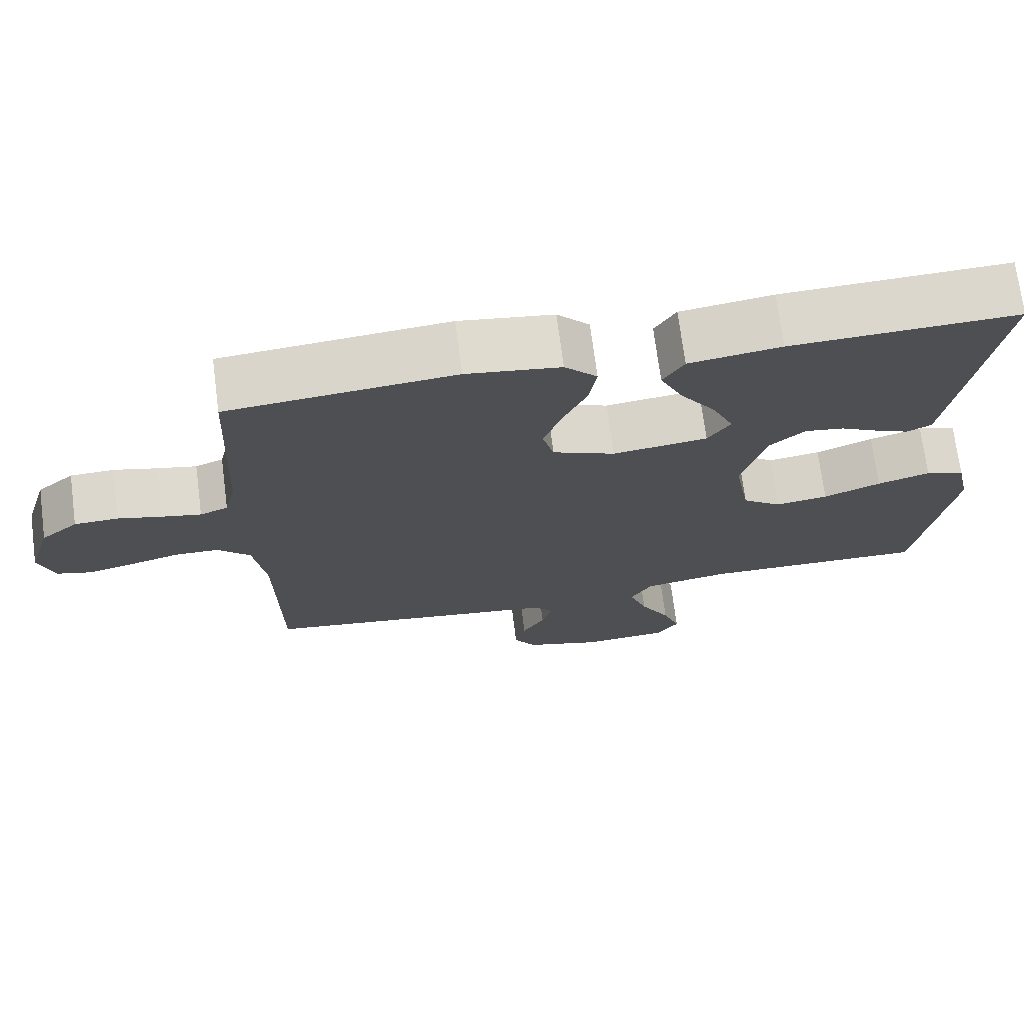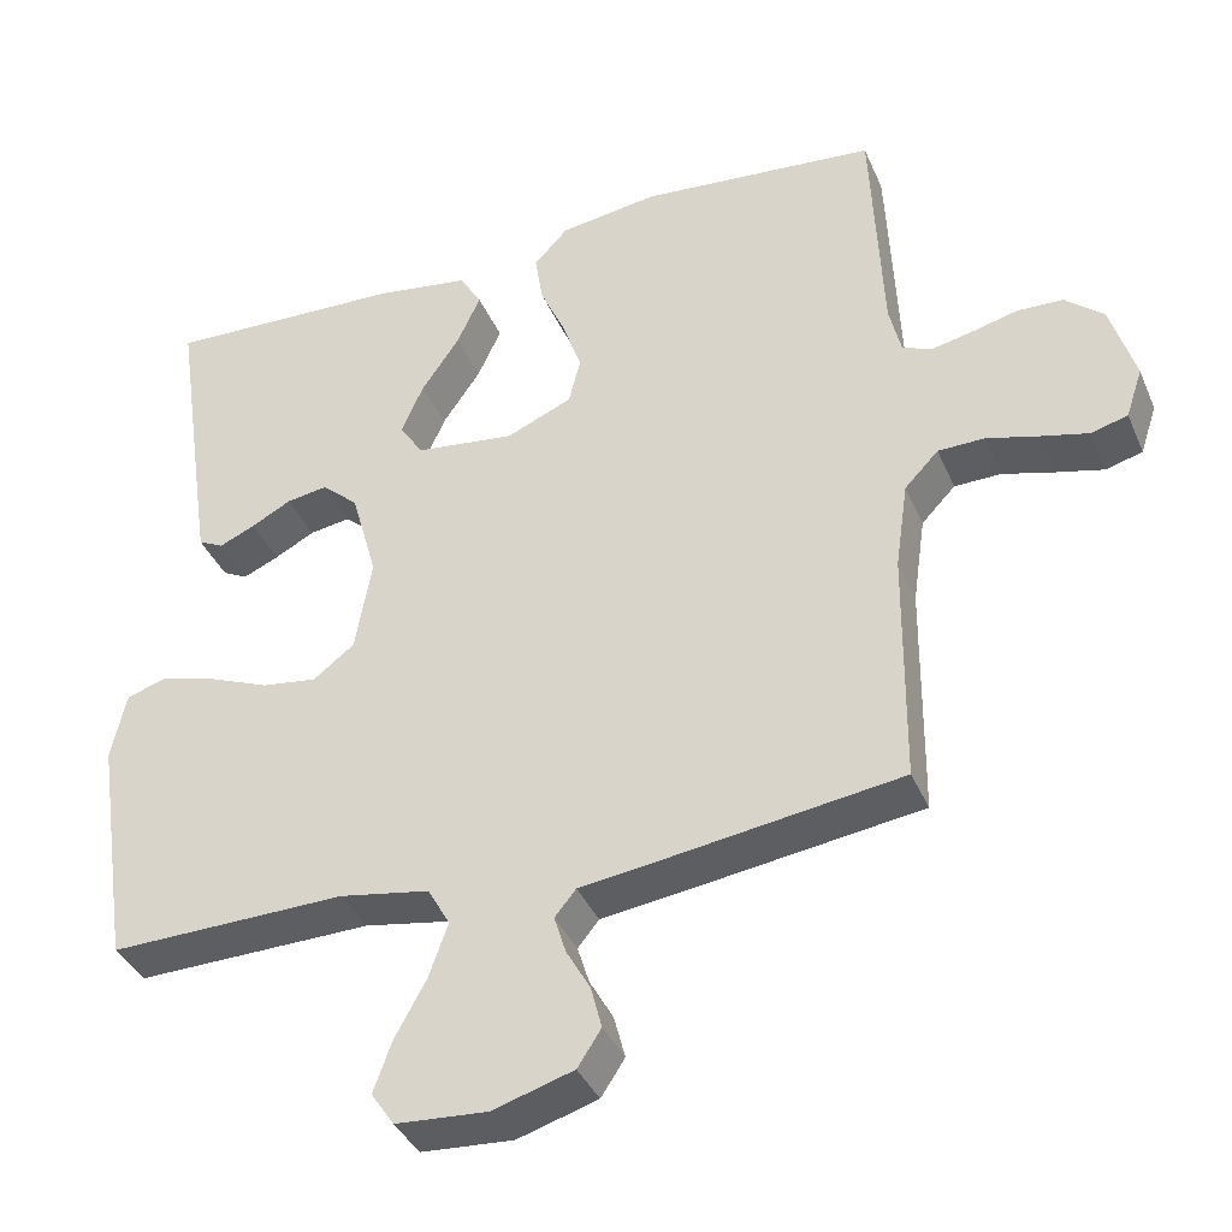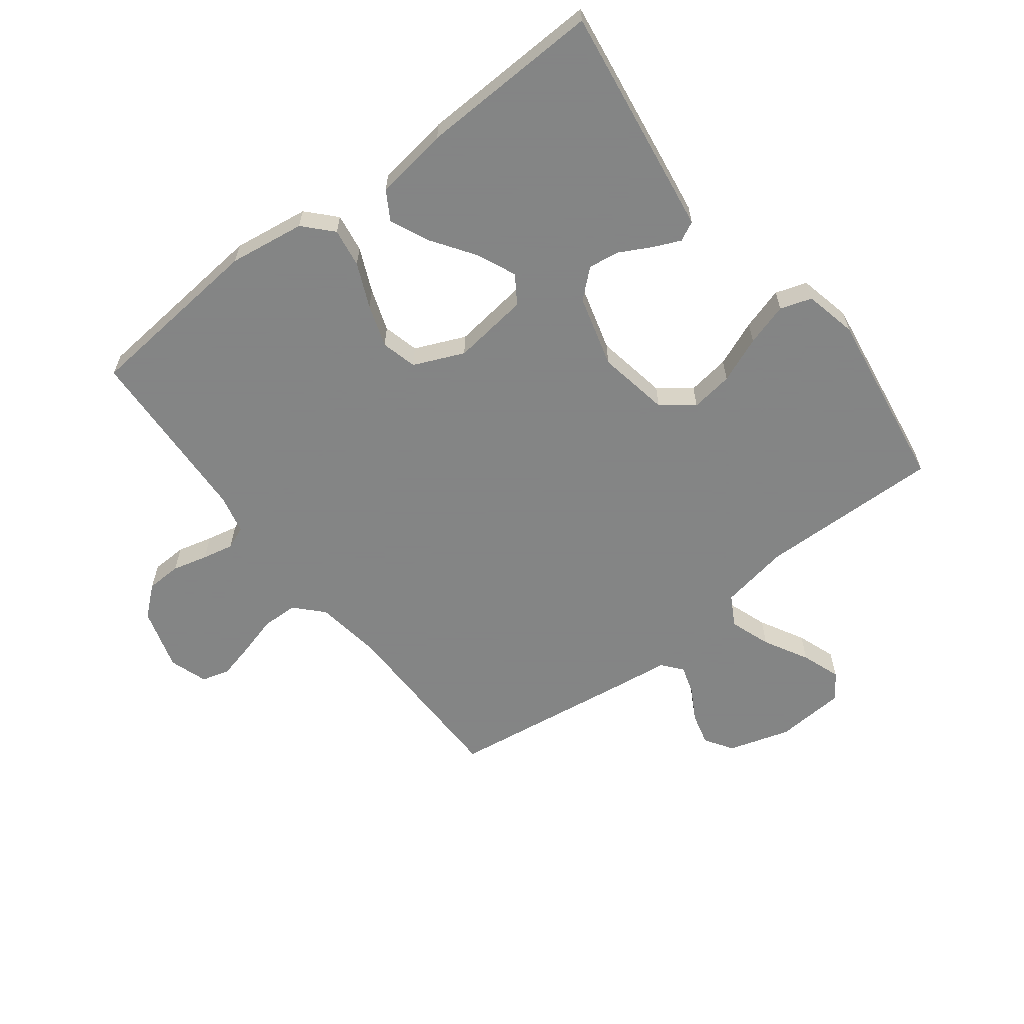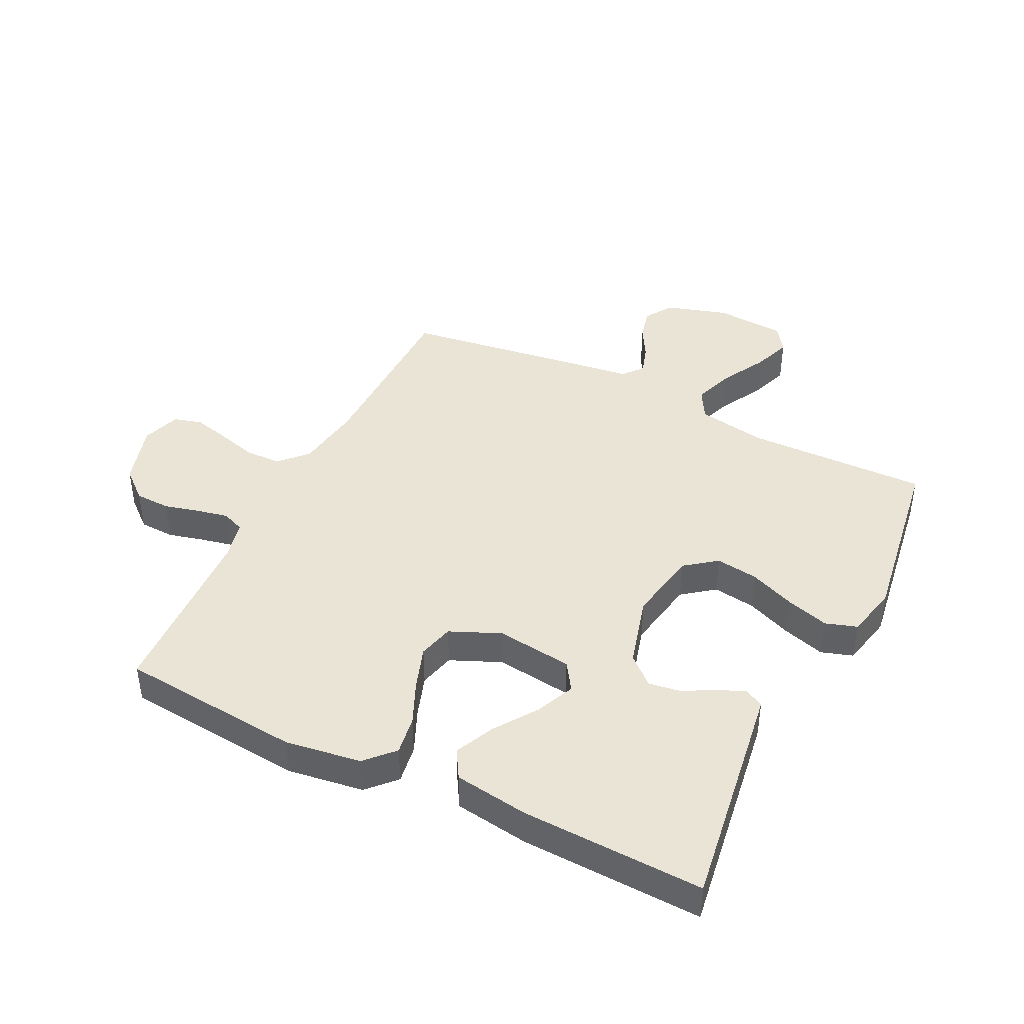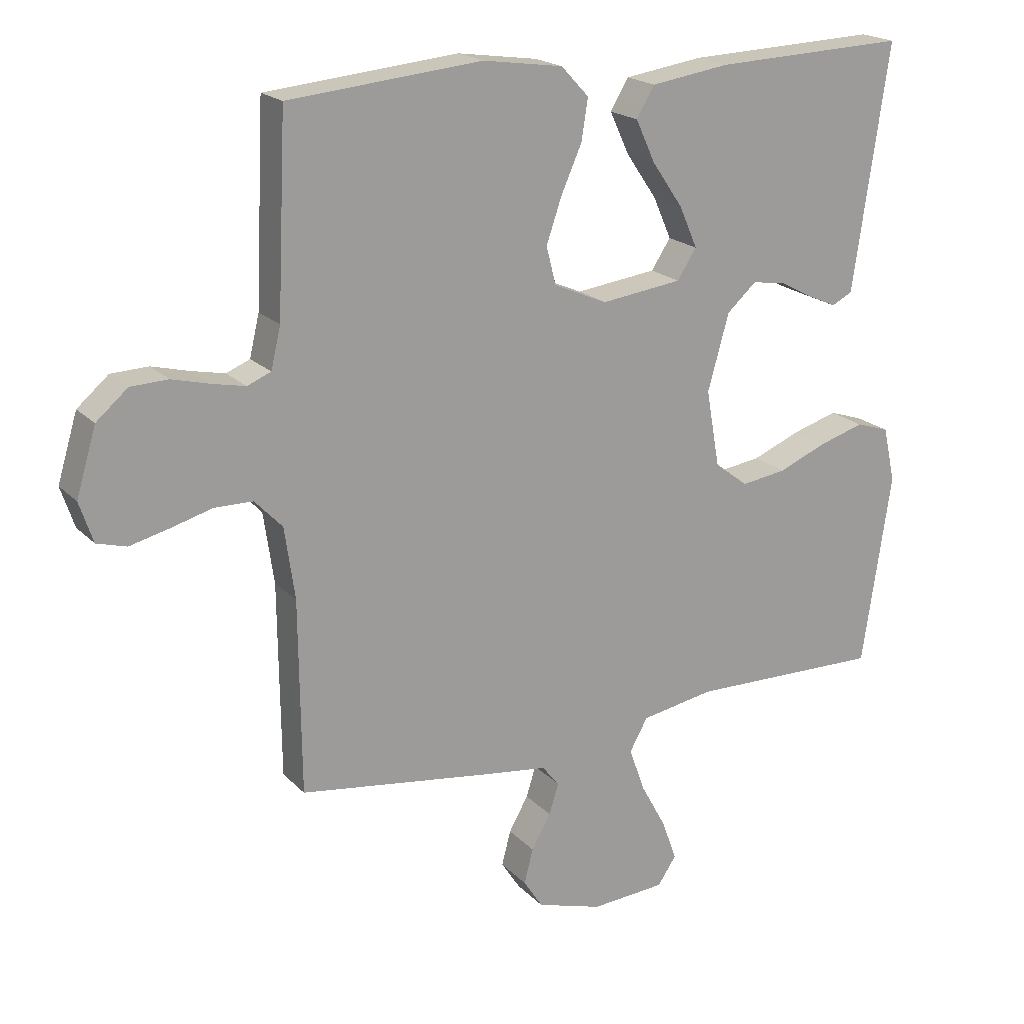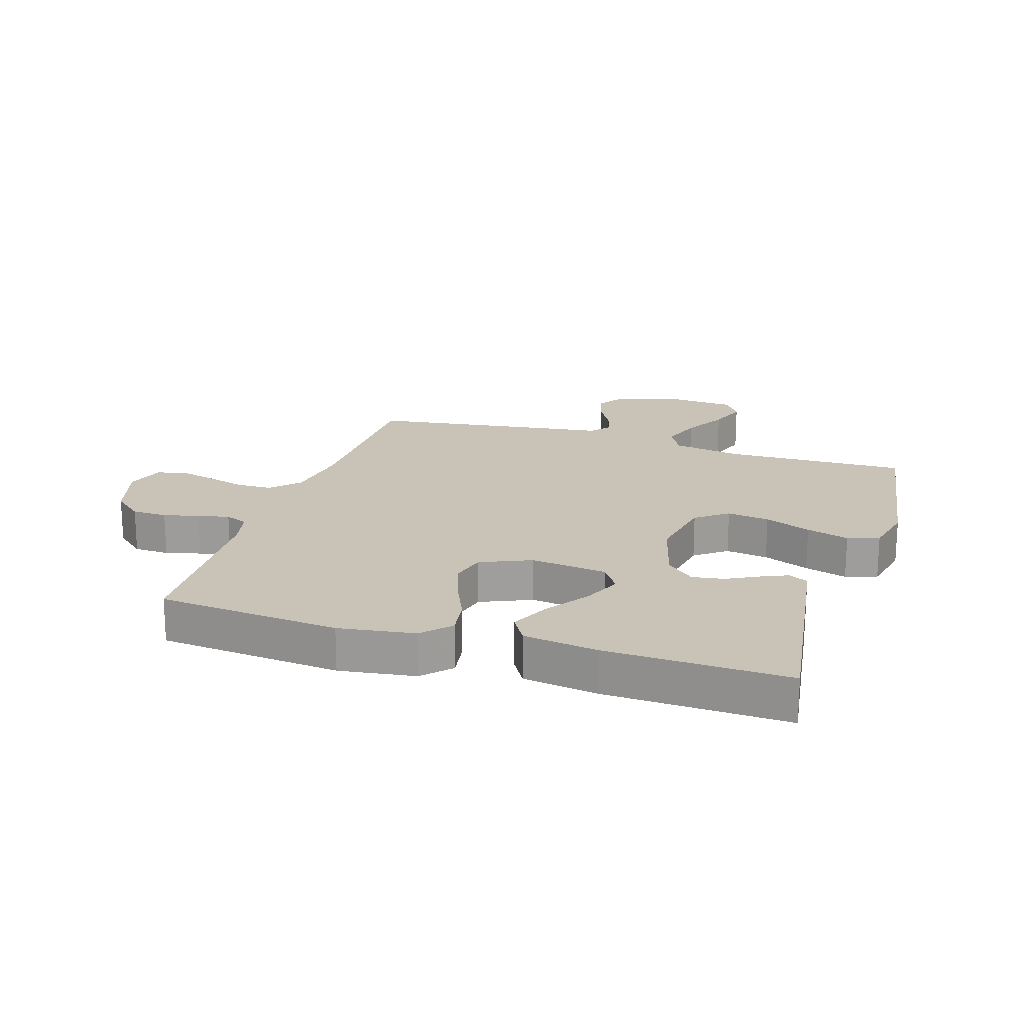
<metadata>
{"format":"obj","ext":"obj","renderer":"f3d","projection":"perspective","resolution":1024,"background":"white","views":[{"elev":72.0,"azim":-7.4,"up":"+Z"},{"elev":-38.1,"azim":-158.4,"up":"+Z"},{"elev":-61.6,"azim":37.5,"up":"+Y"},{"elev":42.6,"azim":26.3,"up":"+Y"},{"elev":19.6,"azim":-29.8,"up":"+Z"},{"elev":19.5,"azim":17.6,"up":"+Y"}]}
</metadata>
<code>
v -0.5 0.07 -0.5
v -0.503 0.07 -0.2
v -0.519 0.07 -0.089
v -0.562 0.07 -0.044
v -0.621 0.07 -0.043
v -0.686 0.07 -0.061
v -0.747 0.07 -0.076
v -0.793 0.07 -0.063
v -0.814 0.07 0
v -0.783 0.07 0.103
v -0.734 0.07 0.145
v -0.676 0.07 0.147
v -0.618 0.07 0.132
v -0.566 0.07 0.121
v -0.529 0.07 0.136
v -0.514 0.07 0.2
v -0.5 0.07 0.5
v -0.2 0.07 0.528
v -0.075 0.07 0.51
v -0.032 0.07 0.464
v -0.042 0.07 0.4
v -0.074 0.07 0.328
v -0.098 0.07 0.258
v -0.083 0.07 0.199
v 0 0.07 0.163
v 0.126 0.07 0.179
v 0.156 0.07 0.225
v 0.128 0.07 0.289
v 0.08 0.07 0.359
v 0.05 0.07 0.424
v 0.078 0.07 0.471
v 0.2 0.07 0.489
v 0.5 0.07 0.5
v 0.456 0.07 0.2
v 0.444 0.07 0.12
v 0.412 0.07 0.104
v 0.367 0.07 0.124
v 0.316 0.07 0.151
v 0.264 0.07 0.159
v 0.218 0.07 0.118
v 0.185 0.07 0
v 0.206 0.07 -0.119
v 0.258 0.07 -0.159
v 0.328 0.07 -0.149
v 0.404 0.07 -0.118
v 0.474 0.07 -0.097
v 0.526 0.07 -0.114
v 0.545 0.07 -0.2
v 0.5 0.07 -0.5
v 0.2 0.07 -0.494
v 0.086 0.07 -0.514
v 0.058 0.07 -0.564
v 0.082 0.07 -0.632
v 0.122 0.07 -0.705
v 0.145 0.07 -0.769
v 0.116 0.07 -0.812
v 0 0.07 -0.82
v -0.102 0.07 -0.789
v -0.132 0.07 -0.743
v -0.118 0.07 -0.689
v -0.088 0.07 -0.636
v -0.073 0.07 -0.588
v -0.1 0.07 -0.555
v -0.2 0.07 -0.542
v -0.5 0 -0.5
v -0.503 0 -0.2
v -0.519 0 -0.089
v -0.562 0 -0.044
v -0.621 0 -0.043
v -0.686 0 -0.061
v -0.747 0 -0.076
v -0.793 0 -0.063
v -0.814 0 0
v -0.783 0 0.103
v -0.734 0 0.145
v -0.676 0 0.147
v -0.618 0 0.132
v -0.566 0 0.121
v -0.529 0 0.136
v -0.514 0 0.2
v -0.5 0 0.5
v -0.2 0 0.528
v -0.075 0 0.51
v -0.032 0 0.464
v -0.042 0 0.4
v -0.074 0 0.328
v -0.098 0 0.258
v -0.083 0 0.199
v 0 0 0.163
v 0.126 0 0.179
v 0.156 0 0.225
v 0.128 0 0.289
v 0.08 0 0.359
v 0.05 0 0.424
v 0.078 0 0.471
v 0.2 0 0.489
v 0.5 0 0.5
v 0.456 0 0.2
v 0.444 0 0.12
v 0.412 0 0.104
v 0.367 0 0.124
v 0.316 0 0.151
v 0.264 0 0.159
v 0.218 0 0.118
v 0.185 0 0
v 0.206 0 -0.119
v 0.258 0 -0.159
v 0.328 0 -0.149
v 0.404 0 -0.118
v 0.474 0 -0.097
v 0.526 0 -0.114
v 0.545 0 -0.2
v 0.5 0 -0.5
v 0.2 0 -0.494
v 0.086 0 -0.514
v 0.058 0 -0.564
v 0.082 0 -0.632
v 0.122 0 -0.705
v 0.145 0 -0.769
v 0.116 0 -0.812
v 0 0 -0.82
v -0.102 0 -0.789
v -0.132 0 -0.743
v -0.118 0 -0.689
v -0.088 0 -0.636
v -0.073 0 -0.588
v -0.1 0 -0.555
v -0.2 0 -0.542
f 63 64 1 2
f 59 60 61
f 58 59 61
f 57 58 61
f 56 57 61
f 55 56 61
f 54 55 61
f 53 54 61
f 52 53 61 62
f 51 52 62 63
f 48 49 50
f 47 48 50
f 46 47 50
f 45 46 50
f 44 45 50
f 43 44 50 51
f 63 2 3
f 51 63 3
f 43 51 3
f 42 43 3
f 36 37 38
f 35 36 38
f 34 35 38
f 33 34 38
f 32 33 38
f 31 32 38
f 30 31 38
f 29 30 38
f 28 29 38
f 27 28 38 39
f 26 27 39 40
f 20 21 22
f 19 20 22
f 18 19 22
f 17 18 22
f 16 17 22
f 15 16 22 23
f 14 15 23 24
f 11 12 13
f 10 11 13
f 9 10 13
f 8 9 13
f 7 8 13
f 6 7 13
f 5 6 13
f 4 5 13 14
f 14 24 25
f 4 14 25
f 3 4 25
f 42 3 25
f 41 42 25
f 25 26 40 41
f 66 65 128 127
f 125 124 123
f 125 123 122
f 125 122 121
f 125 121 120
f 125 120 119
f 125 119 118
f 125 118 117
f 126 125 117 116
f 127 126 116 115
f 114 113 112
f 114 112 111
f 114 111 110
f 114 110 109
f 114 109 108
f 115 114 108 107
f 67 66 127
f 67 127 115
f 67 115 107
f 67 107 106
f 102 101 100
f 102 100 99
f 102 99 98
f 102 98 97
f 102 97 96
f 102 96 95
f 102 95 94
f 102 94 93
f 102 93 92
f 103 102 92 91
f 104 103 91 90
f 86 85 84
f 86 84 83
f 86 83 82
f 86 82 81
f 86 81 80
f 87 86 80 79
f 88 87 79 78
f 77 76 75
f 77 75 74
f 77 74 73
f 77 73 72
f 77 72 71
f 77 71 70
f 77 70 69
f 78 77 69 68
f 89 88 78
f 89 78 68
f 89 68 67
f 89 67 106
f 89 106 105
f 105 104 90 89
f 1 65 66 2
f 2 66 67 3
f 3 67 68 4
f 4 68 69 5
f 5 69 70 6
f 6 70 71 7
f 7 71 72 8
f 8 72 73 9
f 9 73 74 10
f 10 74 75 11
f 11 75 76 12
f 12 76 77 13
f 13 77 78 14
f 14 78 79 15
f 15 79 80 16
f 16 80 81 17
f 17 81 82 18
f 18 82 83 19
f 19 83 84 20
f 20 84 85 21
f 21 85 86 22
f 22 86 87 23
f 23 87 88 24
f 24 88 89 25
f 25 89 90 26
f 26 90 91 27
f 27 91 92 28
f 28 92 93 29
f 29 93 94 30
f 30 94 95 31
f 31 95 96 32
f 32 96 97 33
f 33 97 98 34
f 34 98 99 35
f 35 99 100 36
f 36 100 101 37
f 37 101 102 38
f 38 102 103 39
f 39 103 104 40
f 40 104 105 41
f 41 105 106 42
f 42 106 107 43
f 43 107 108 44
f 44 108 109 45
f 45 109 110 46
f 46 110 111 47
f 47 111 112 48
f 48 112 113 49
f 49 113 114 50
f 50 114 115 51
f 51 115 116 52
f 52 116 117 53
f 53 117 118 54
f 54 118 119 55
f 55 119 120 56
f 56 120 121 57
f 57 121 122 58
f 58 122 123 59
f 59 123 124 60
f 60 124 125 61
f 61 125 126 62
f 62 126 127 63
f 63 127 128 64
f 64 128 65 1

</code>
